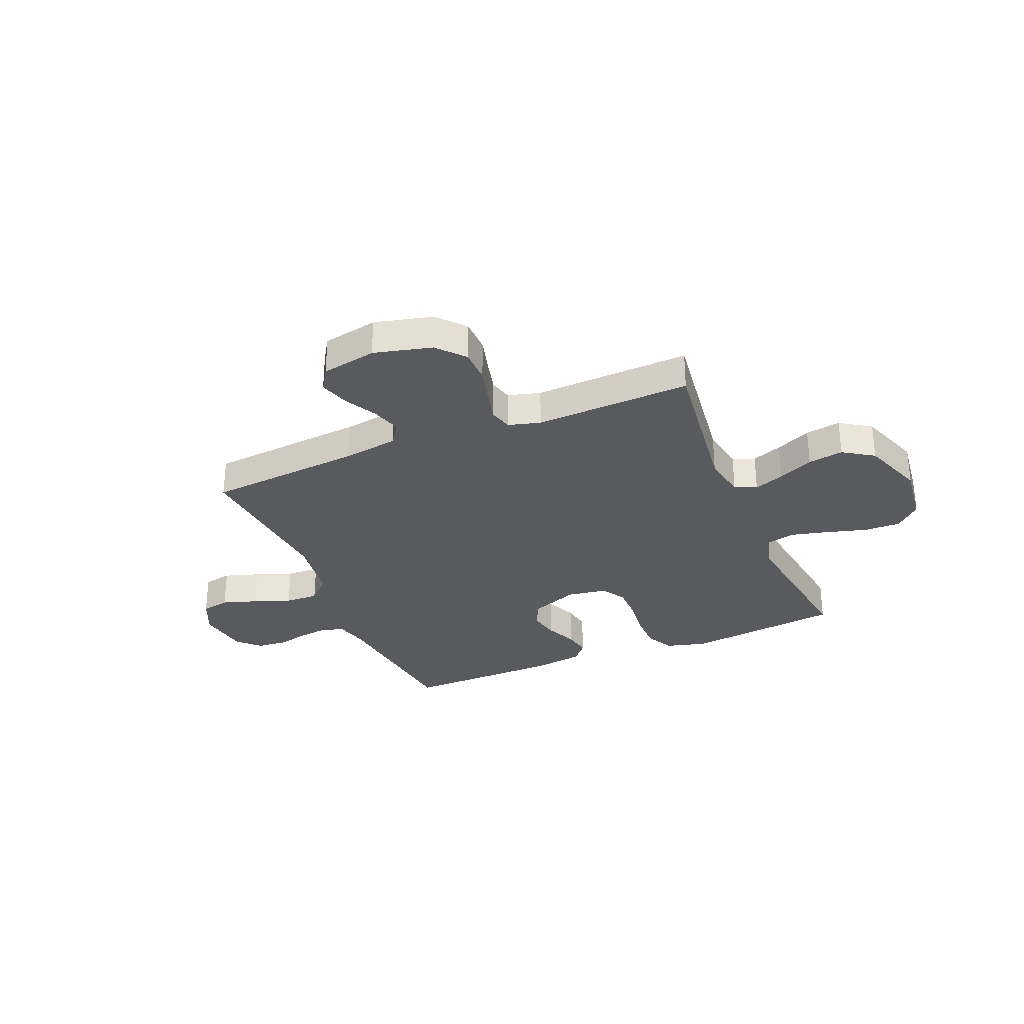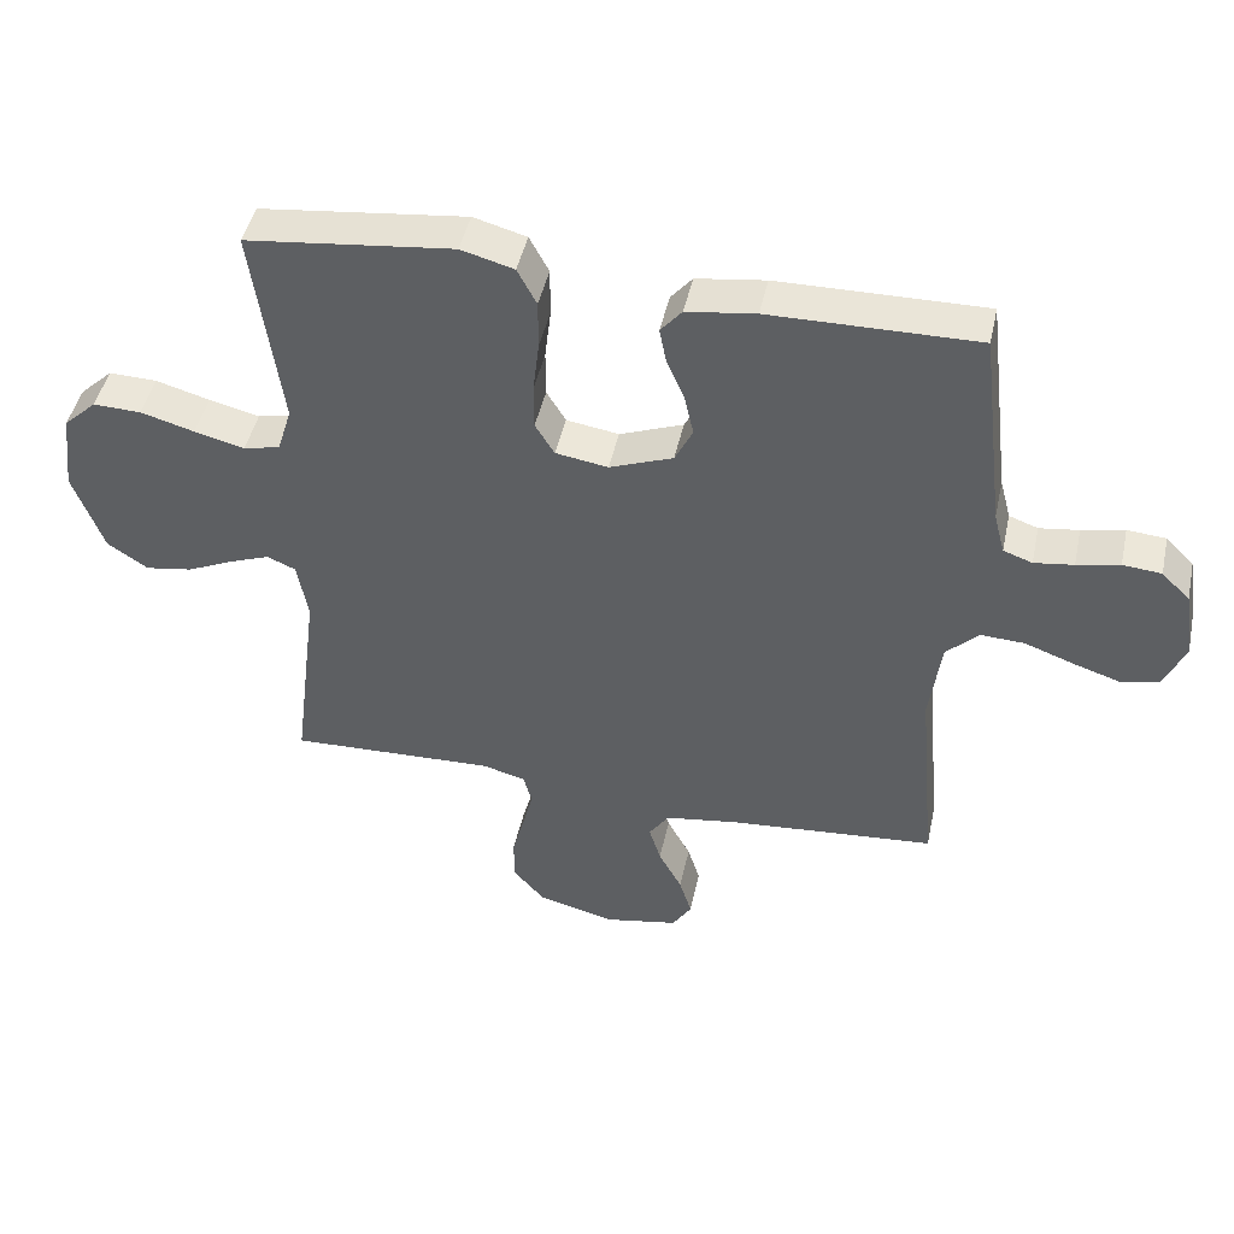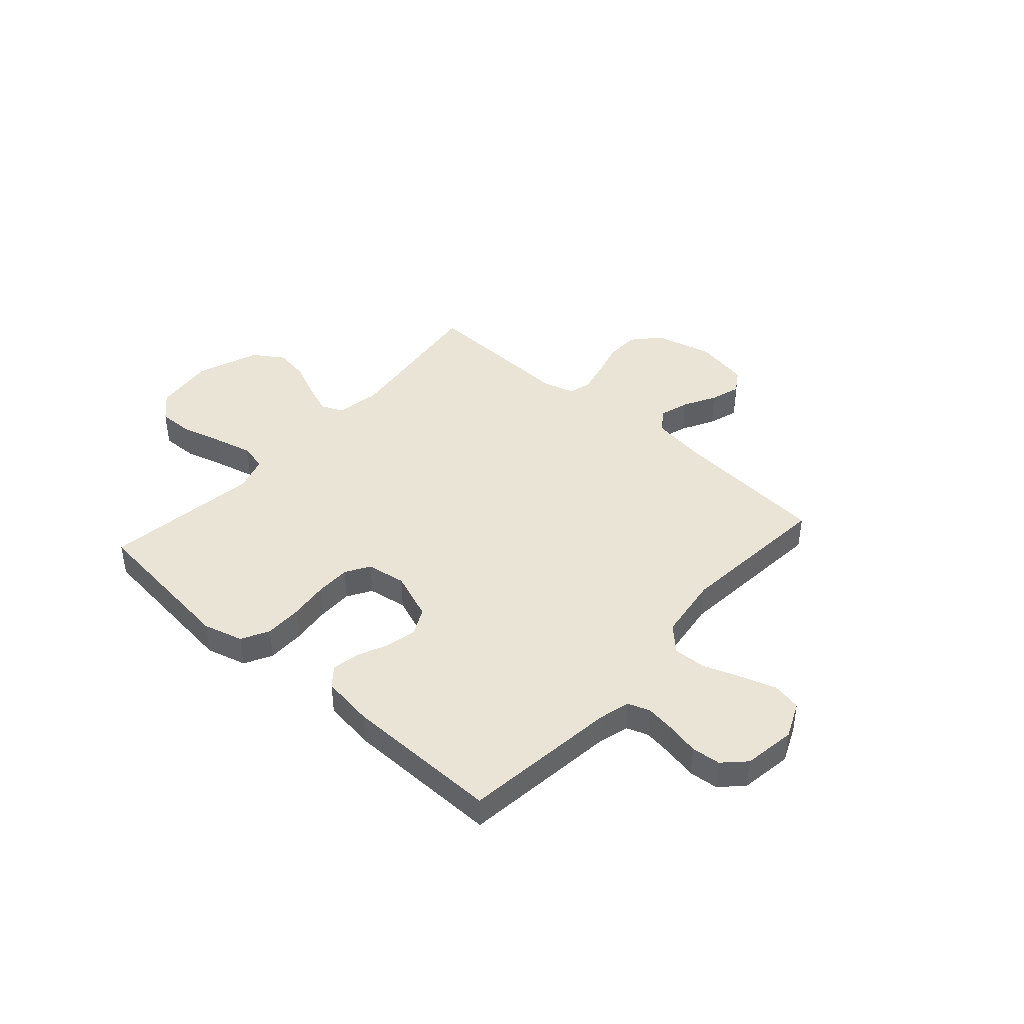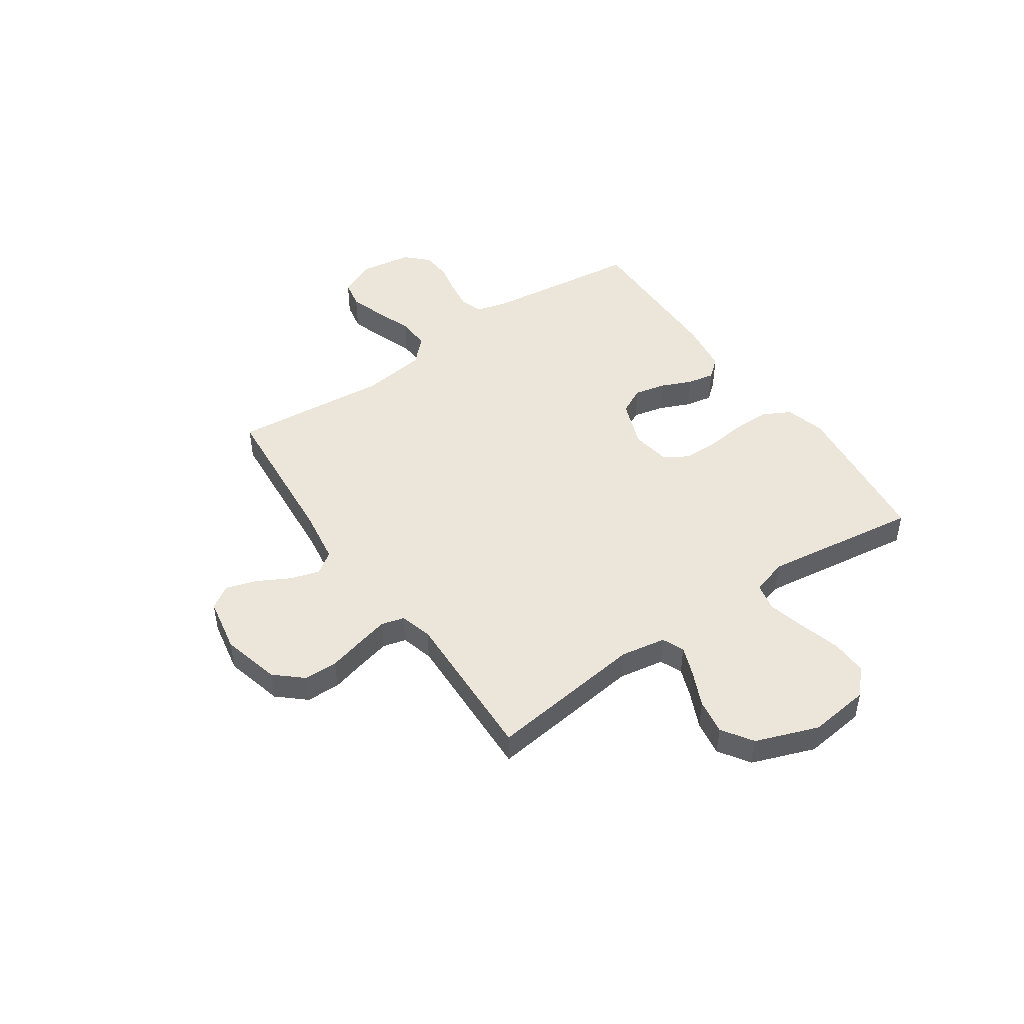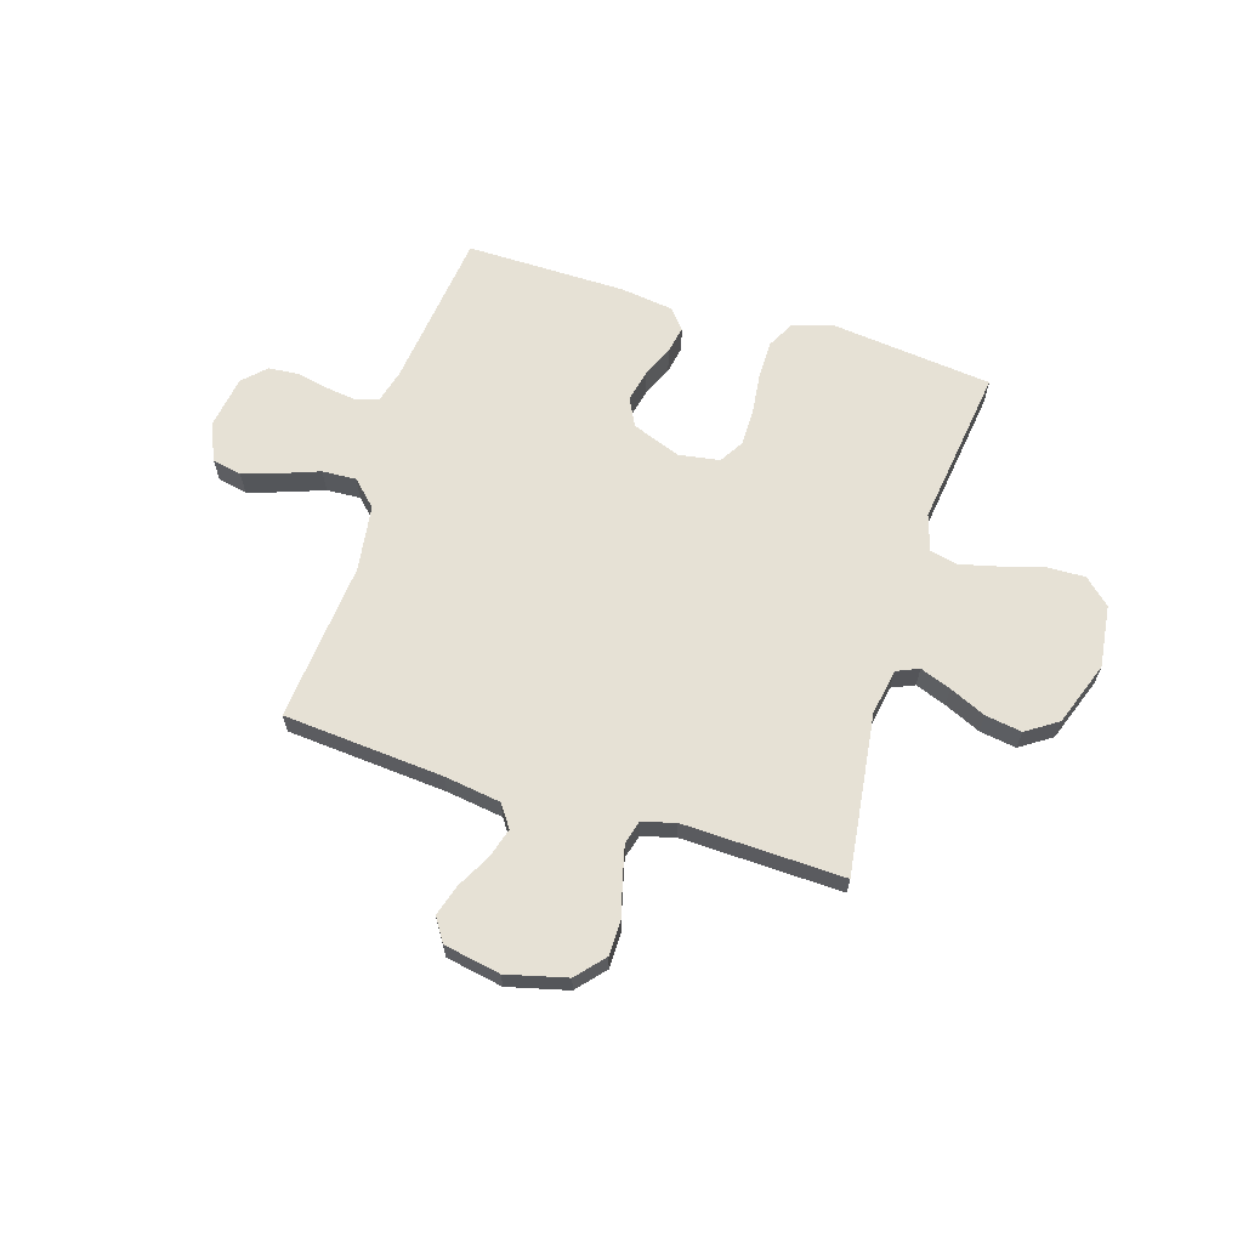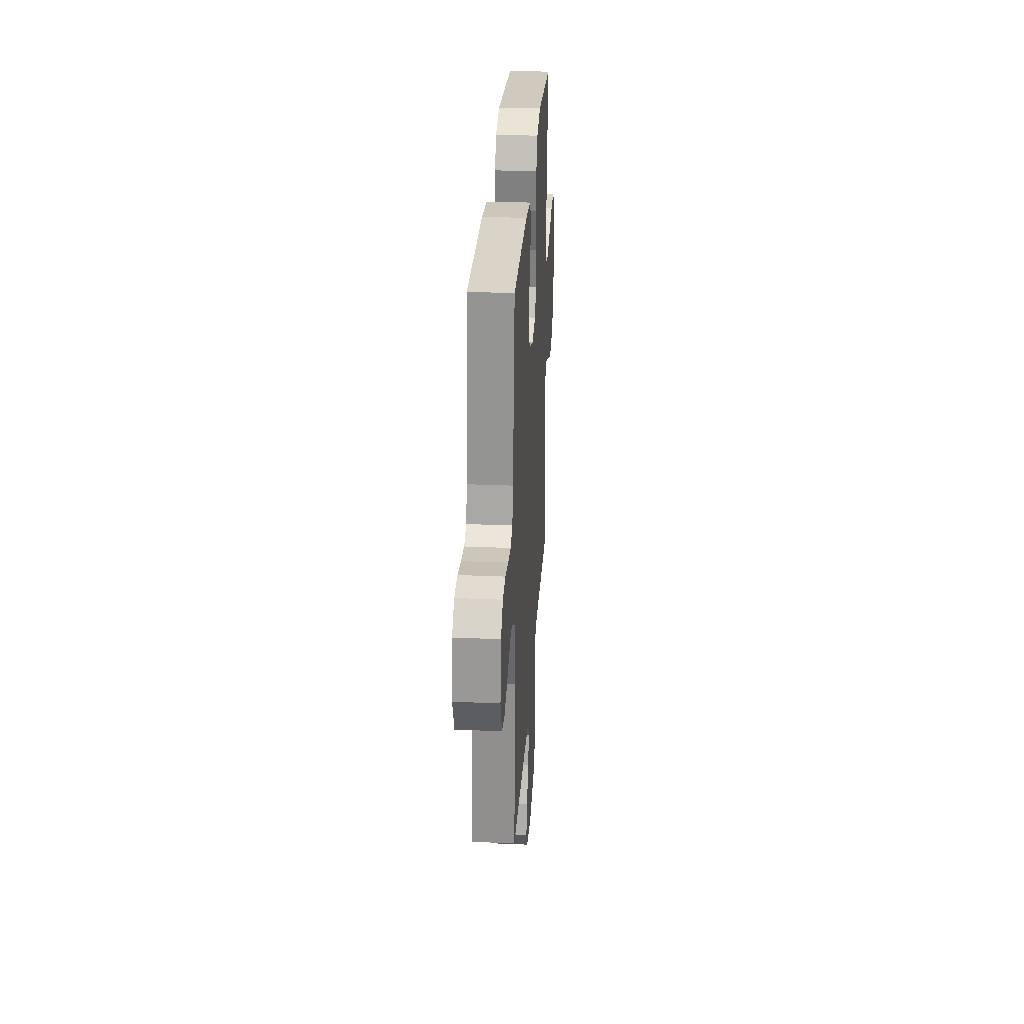
<metadata>
{"format":"obj","ext":"obj","renderer":"f3d","projection":"perspective","resolution":1024,"background":"white","views":[{"elev":-30.9,"azim":-157.3,"up":"+Y"},{"elev":45.8,"azim":12.2,"up":"+Z"},{"elev":42.5,"azim":41.7,"up":"+Y"},{"elev":47.1,"azim":-124.6,"up":"+Y"},{"elev":64.4,"azim":-162.9,"up":"+Y"},{"elev":29.3,"azim":93.6,"up":"+Z"}]}
</metadata>
<code>
v -0.5 0.07 -0.5
v -0.462 0.07 -0.2
v -0.477 0.07 -0.113
v -0.519 0.07 -0.095
v -0.577 0.07 -0.117
v -0.645 0.07 -0.148
v -0.713 0.07 -0.159
v -0.772 0.07 -0.12
v -0.816 0.07 0
v -0.802 0.07 0.117
v -0.754 0.07 0.162
v -0.684 0.07 0.16
v -0.606 0.07 0.138
v -0.533 0.07 0.12
v -0.48 0.07 0.132
v -0.459 0.07 0.2
v -0.5 0.07 0.5
v -0.2 0.07 0.535
v -0.123 0.07 0.514
v -0.095 0.07 0.461
v -0.095 0.07 0.39
v -0.104 0.07 0.313
v -0.104 0.07 0.245
v -0.076 0.07 0.199
v 0 0.07 0.187
v 0.092 0.07 0.222
v 0.118 0.07 0.274
v 0.105 0.07 0.333
v 0.079 0.07 0.393
v 0.069 0.07 0.445
v 0.1 0.07 0.482
v 0.2 0.07 0.496
v 0.5 0.07 0.5
v 0.536 0.07 0.2
v 0.552 0.07 0.14
v 0.594 0.07 0.125
v 0.651 0.07 0.133
v 0.713 0.07 0.146
v 0.769 0.07 0.141
v 0.81 0.07 0.1
v 0.825 0.07 0
v 0.794 0.07 -0.07
v 0.739 0.07 -0.081
v 0.671 0.07 -0.059
v 0.6 0.07 -0.033
v 0.536 0.07 -0.03
v 0.49 0.07 -0.076
v 0.473 0.07 -0.2
v 0.5 0.07 -0.5
v 0.2 0.07 -0.525
v 0.094 0.07 -0.541
v 0.065 0.07 -0.583
v 0.082 0.07 -0.639
v 0.116 0.07 -0.702
v 0.134 0.07 -0.76
v 0.106 0.07 -0.804
v 0 0.07 -0.824
v -0.112 0.07 -0.796
v -0.158 0.07 -0.744
v -0.159 0.07 -0.679
v -0.141 0.07 -0.611
v -0.126 0.07 -0.55
v -0.138 0.07 -0.506
v -0.2 0.07 -0.489
v -0.5 0 -0.5
v -0.462 0 -0.2
v -0.477 0 -0.113
v -0.519 0 -0.095
v -0.577 0 -0.117
v -0.645 0 -0.148
v -0.713 0 -0.159
v -0.772 0 -0.12
v -0.816 0 0
v -0.802 0 0.117
v -0.754 0 0.162
v -0.684 0 0.16
v -0.606 0 0.138
v -0.533 0 0.12
v -0.48 0 0.132
v -0.459 0 0.2
v -0.5 0 0.5
v -0.2 0 0.535
v -0.123 0 0.514
v -0.095 0 0.461
v -0.095 0 0.39
v -0.104 0 0.313
v -0.104 0 0.245
v -0.076 0 0.199
v 0 0 0.187
v 0.092 0 0.222
v 0.118 0 0.274
v 0.105 0 0.333
v 0.079 0 0.393
v 0.069 0 0.445
v 0.1 0 0.482
v 0.2 0 0.496
v 0.5 0 0.5
v 0.536 0 0.2
v 0.552 0 0.14
v 0.594 0 0.125
v 0.651 0 0.133
v 0.713 0 0.146
v 0.769 0 0.141
v 0.81 0 0.1
v 0.825 0 0
v 0.794 0 -0.07
v 0.739 0 -0.081
v 0.671 0 -0.059
v 0.6 0 -0.033
v 0.536 0 -0.03
v 0.49 0 -0.076
v 0.473 0 -0.2
v 0.5 0 -0.5
v 0.2 0 -0.525
v 0.094 0 -0.541
v 0.065 0 -0.583
v 0.082 0 -0.639
v 0.116 0 -0.702
v 0.134 0 -0.76
v 0.106 0 -0.804
v 0 0 -0.824
v -0.112 0 -0.796
v -0.158 0 -0.744
v -0.159 0 -0.679
v -0.141 0 -0.611
v -0.126 0 -0.55
v -0.138 0 -0.506
v -0.2 0 -0.489
f 58 59 60 61
f 58 61 62
f 57 58 62
f 56 57 62 63
f 53 54 55 56
f 52 53 56 63
f 48 49 50
f 47 48 50 51
f 42 43 44 45
f 40 41 42 45
f 40 45 46
f 37 38 39 40
f 36 37 40 46
f 35 36 46 47
f 31 32 33 34
f 28 29 30 31
f 27 28 31 34
f 26 27 34 35
f 19 20 21 22
f 19 22 23
f 16 17 18 19
f 15 16 19 23
f 10 11 12 13
f 10 13 14
f 9 10 14
f 8 9 14 15
f 5 6 7 8
f 4 5 8 15
f 64 1 2
f 63 64 2 3
f 51 52 63 3
f 25 26 35 47
f 24 25 47 51
f 23 24 51 3
f 3 4 15 23
f 125 124 123 122
f 126 125 122
f 126 122 121
f 127 126 121 120
f 120 119 118 117
f 127 120 117 116
f 114 113 112
f 115 114 112 111
f 109 108 107 106
f 109 106 105 104
f 110 109 104
f 104 103 102 101
f 110 104 101 100
f 111 110 100 99
f 98 97 96 95
f 95 94 93 92
f 98 95 92 91
f 99 98 91 90
f 86 85 84 83
f 87 86 83
f 83 82 81 80
f 87 83 80 79
f 77 76 75 74
f 78 77 74
f 78 74 73
f 79 78 73 72
f 72 71 70 69
f 79 72 69 68
f 66 65 128
f 67 66 128 127
f 67 127 116 115
f 111 99 90 89
f 115 111 89 88
f 67 115 88 87
f 87 79 68 67
f 1 65 66 2
f 2 66 67 3
f 3 67 68 4
f 4 68 69 5
f 5 69 70 6
f 6 70 71 7
f 7 71 72 8
f 8 72 73 9
f 9 73 74 10
f 10 74 75 11
f 11 75 76 12
f 12 76 77 13
f 13 77 78 14
f 14 78 79 15
f 15 79 80 16
f 16 80 81 17
f 17 81 82 18
f 18 82 83 19
f 19 83 84 20
f 20 84 85 21
f 21 85 86 22
f 22 86 87 23
f 23 87 88 24
f 24 88 89 25
f 25 89 90 26
f 26 90 91 27
f 27 91 92 28
f 28 92 93 29
f 29 93 94 30
f 30 94 95 31
f 31 95 96 32
f 32 96 97 33
f 33 97 98 34
f 34 98 99 35
f 35 99 100 36
f 36 100 101 37
f 37 101 102 38
f 38 102 103 39
f 39 103 104 40
f 40 104 105 41
f 41 105 106 42
f 42 106 107 43
f 43 107 108 44
f 44 108 109 45
f 45 109 110 46
f 46 110 111 47
f 47 111 112 48
f 48 112 113 49
f 49 113 114 50
f 50 114 115 51
f 51 115 116 52
f 52 116 117 53
f 53 117 118 54
f 54 118 119 55
f 55 119 120 56
f 56 120 121 57
f 57 121 122 58
f 58 122 123 59
f 59 123 124 60
f 60 124 125 61
f 61 125 126 62
f 62 126 127 63
f 63 127 128 64
f 64 128 65 1

</code>
